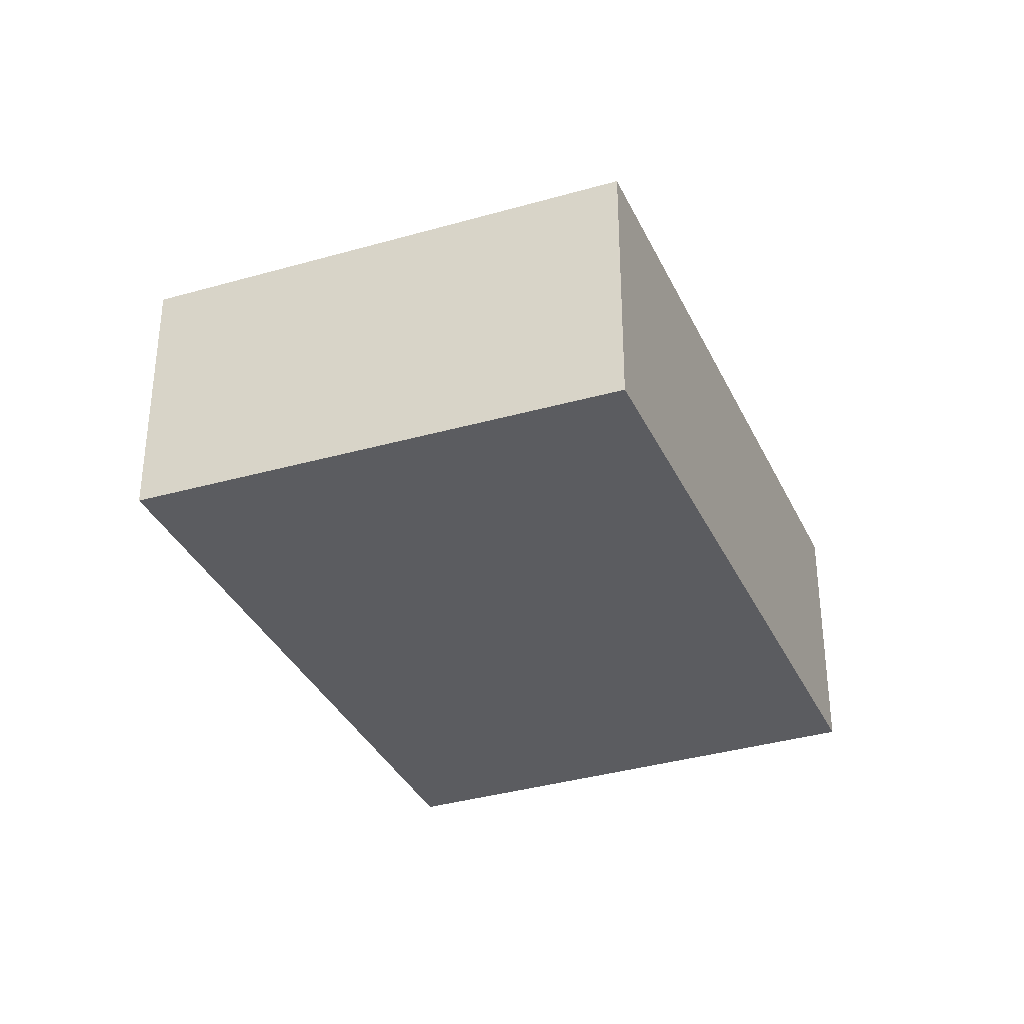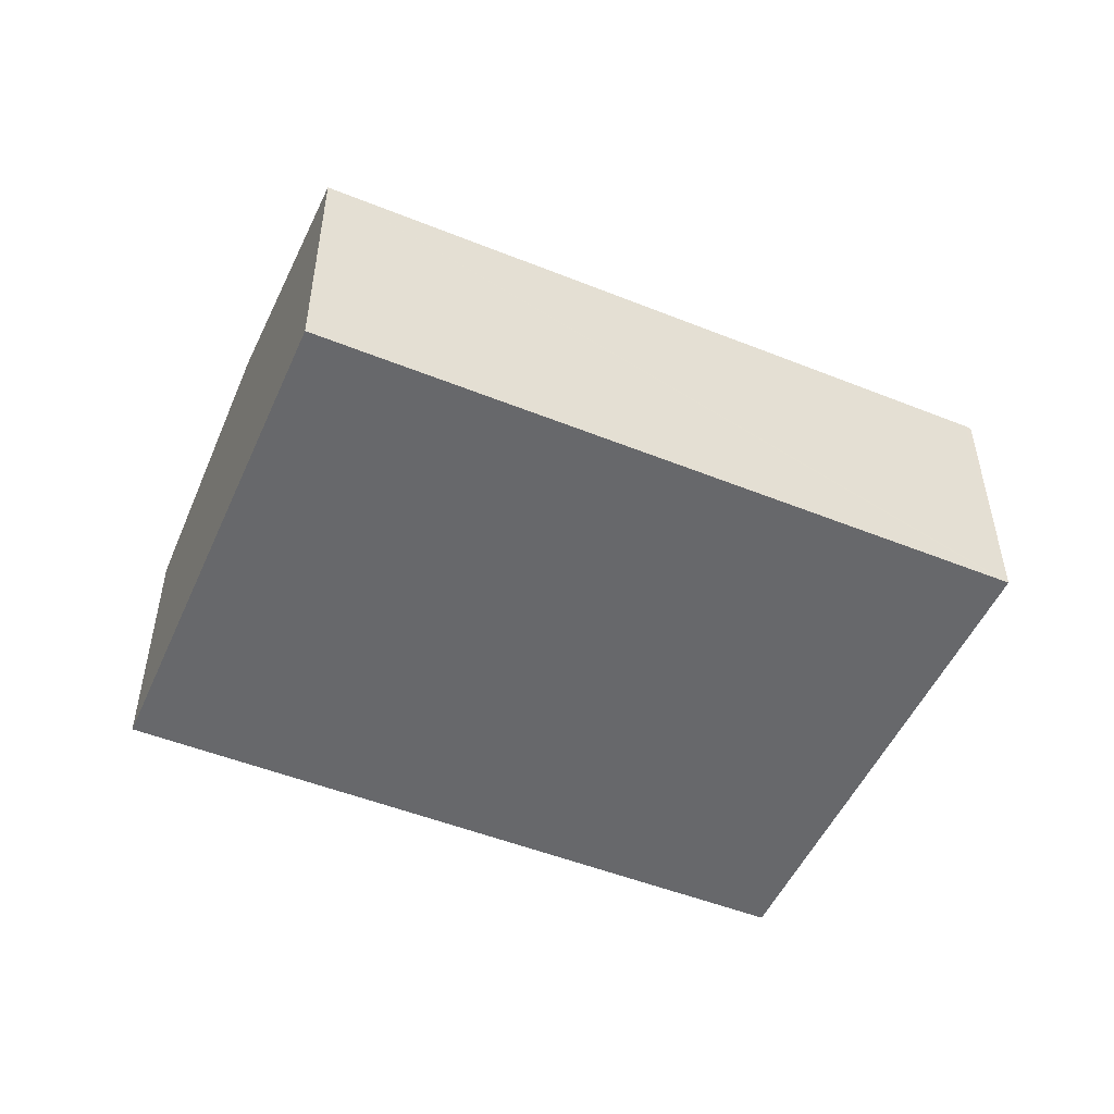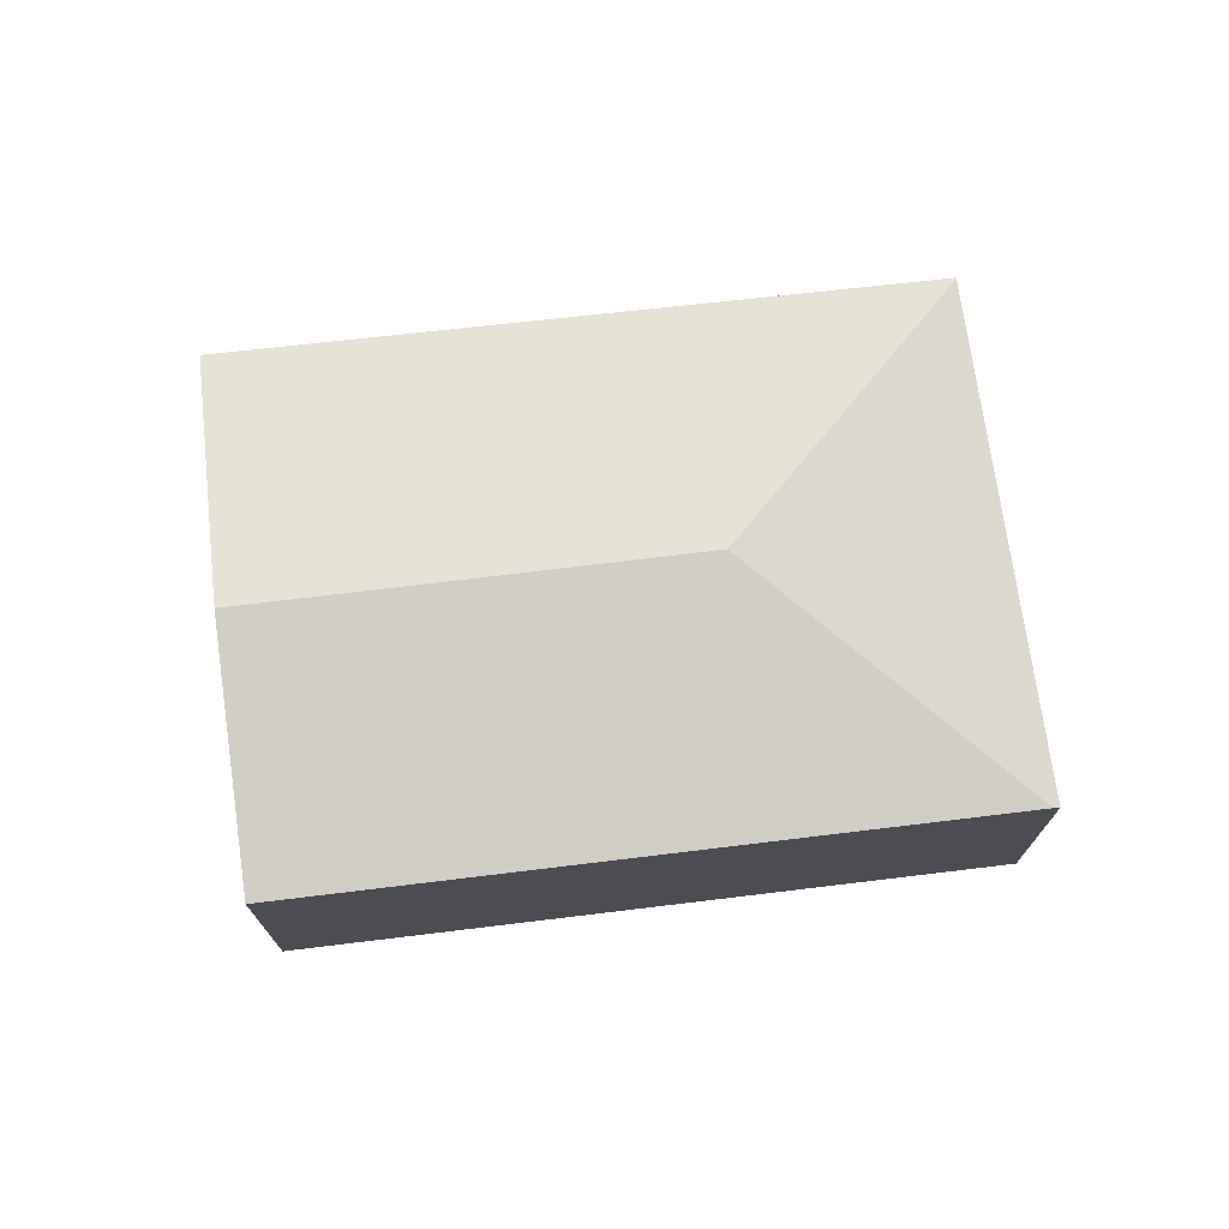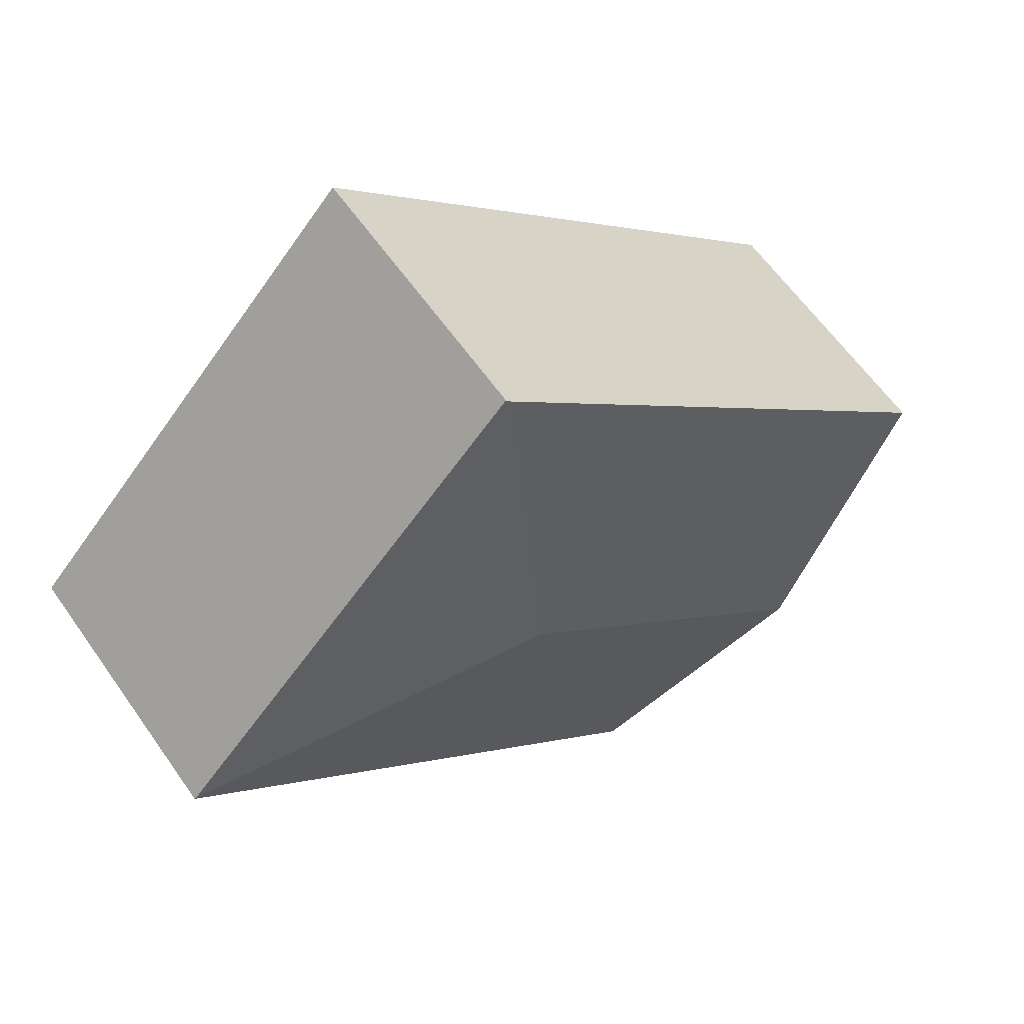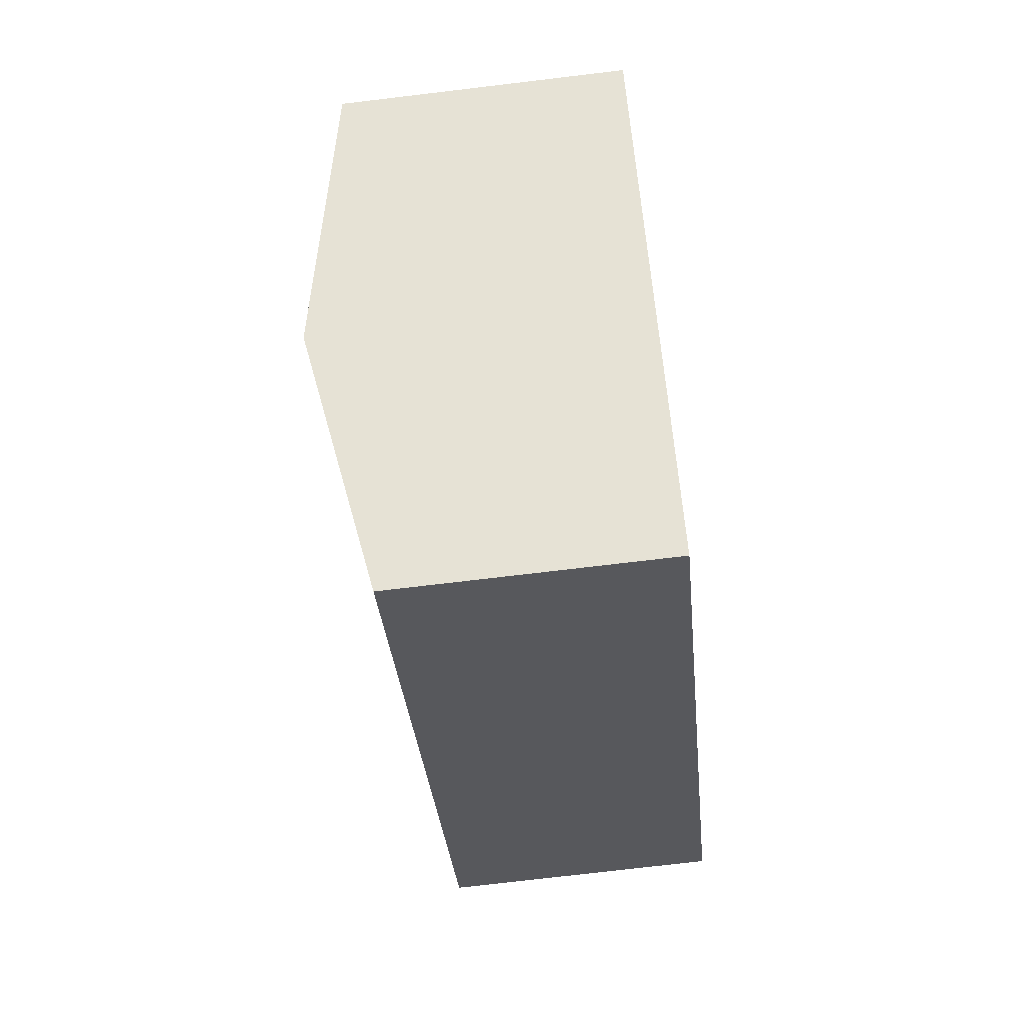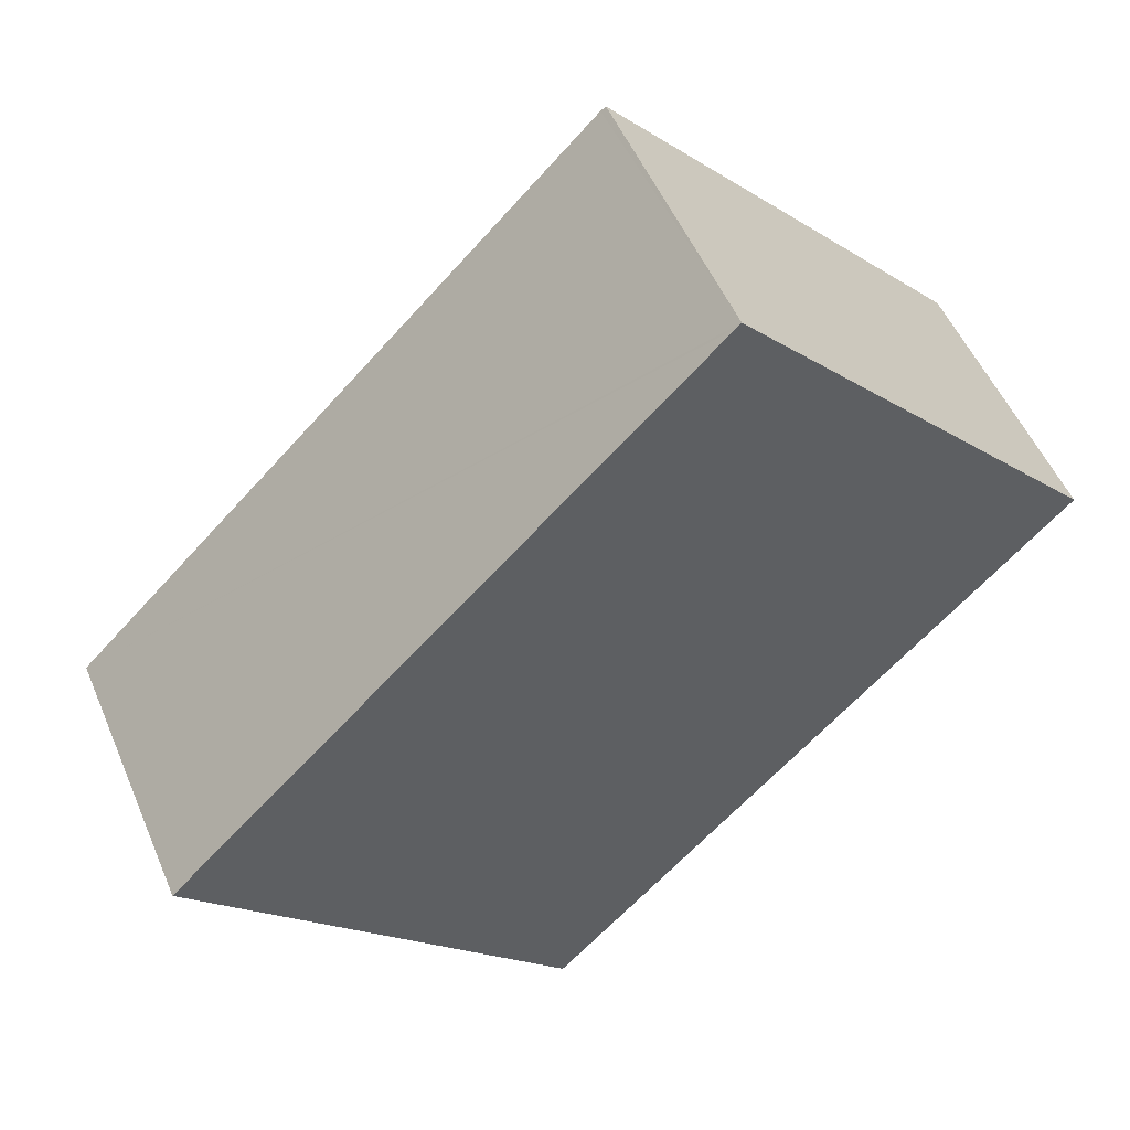
<metadata>
{"format":"obj","ext":"obj","renderer":"f3d","projection":"perspective","resolution":1024,"background":"white","views":[{"elev":-34.8,"azim":67.3,"up":"+Y"},{"elev":-52.4,"azim":-68.1,"up":"+Y"},{"elev":73.7,"azim":-51.6,"up":"+Y"},{"elev":61.4,"azim":145.1,"up":"+Z"},{"elev":-74.4,"azim":-83.2,"up":"+Z"},{"elev":51.6,"azim":-22.6,"up":"+Z"}]}
</metadata>
<code>
v  5.817 3.577 1.595
v  5.892 3.022 5.835
v  9.912 3.047 1.571
v  5.841 3.035 5.784
v  9.924 3.043 1.558
v  2.079 3.577 -2.107
v  4.19 3.027 -4.246
v  0 3.035 1.858e-16
v  5.892 -3.573e-16 5.835
v  9.912 -9.62e-17 1.571
v  9.924 -9.54e-17 1.558
v  4.19 2.6e-16 -4.246
v  2.079 1.29e-16 -2.107
v  0 0 0
v  5.841 -3.542e-16 5.784
g defaultobject
f 1 2 3
f 2 1 4
f 1 3 5
f 6 5 7
f 5 6 1
f 8 1 6
f 1 8 4
f 9 3 2
f 3 9 10
f 3 10 5
f 5 10 11
f 11 7 5
f 7 11 12
f 12 6 7
f 6 12 8
f 8 12 13
f 8 13 14
f 4 9 2
f 9 4 8
f 9 8 15
f 15 8 14
f 11 13 12
f 13 11 10
f 13 10 9
f 13 9 15
f 13 15 14

</code>
